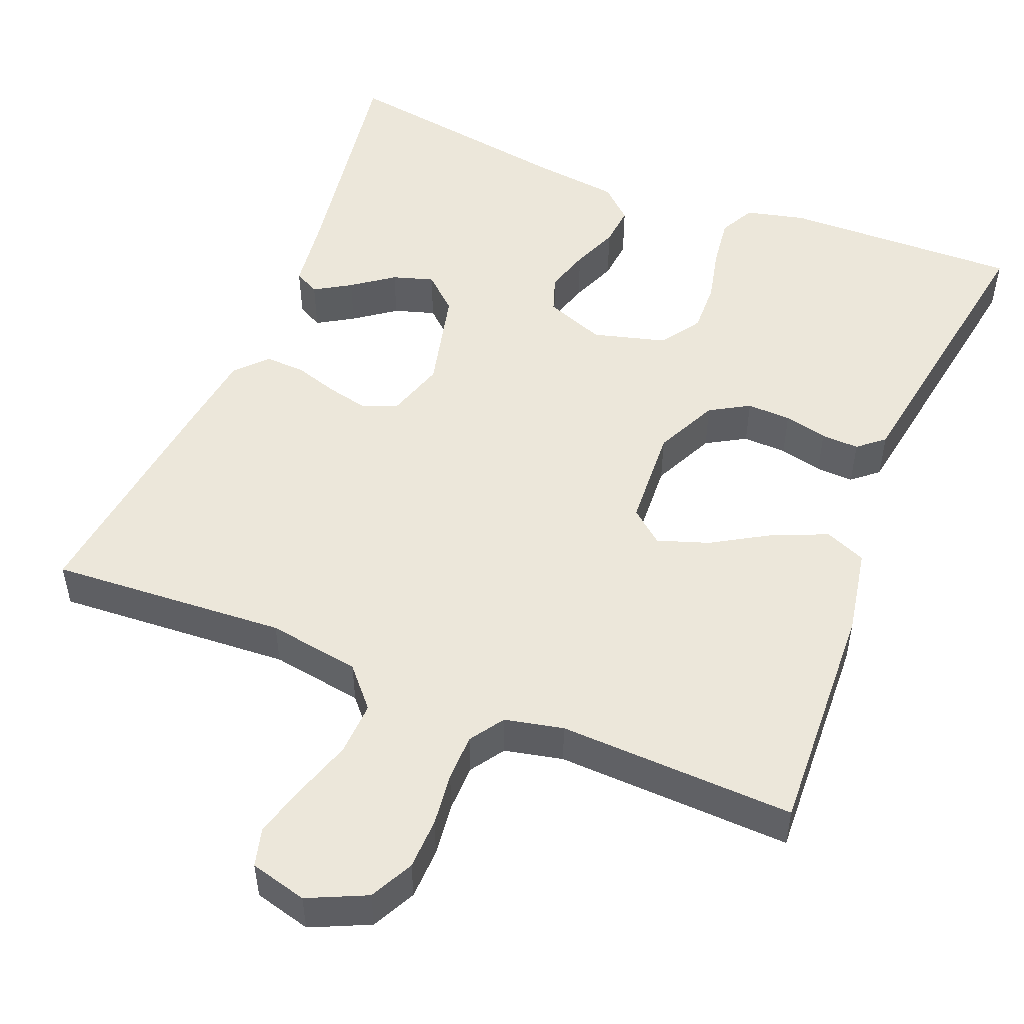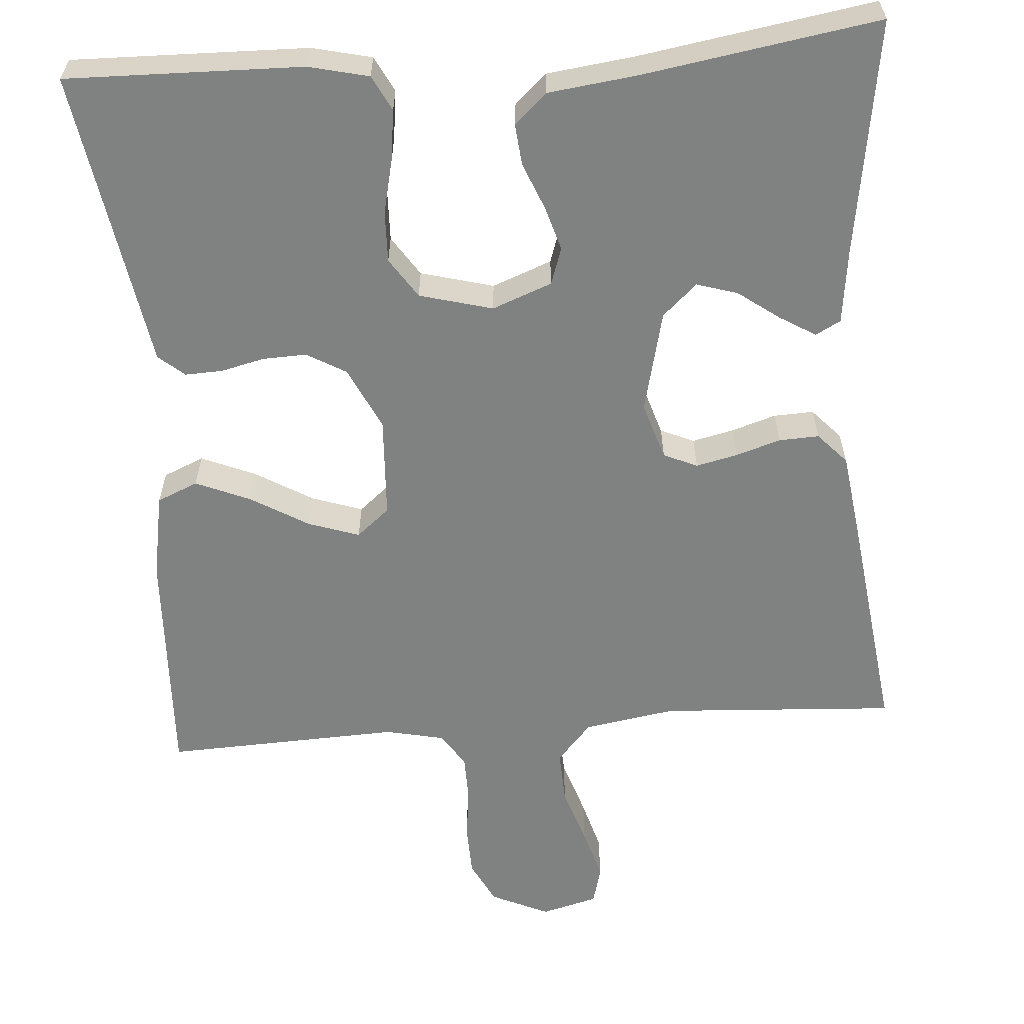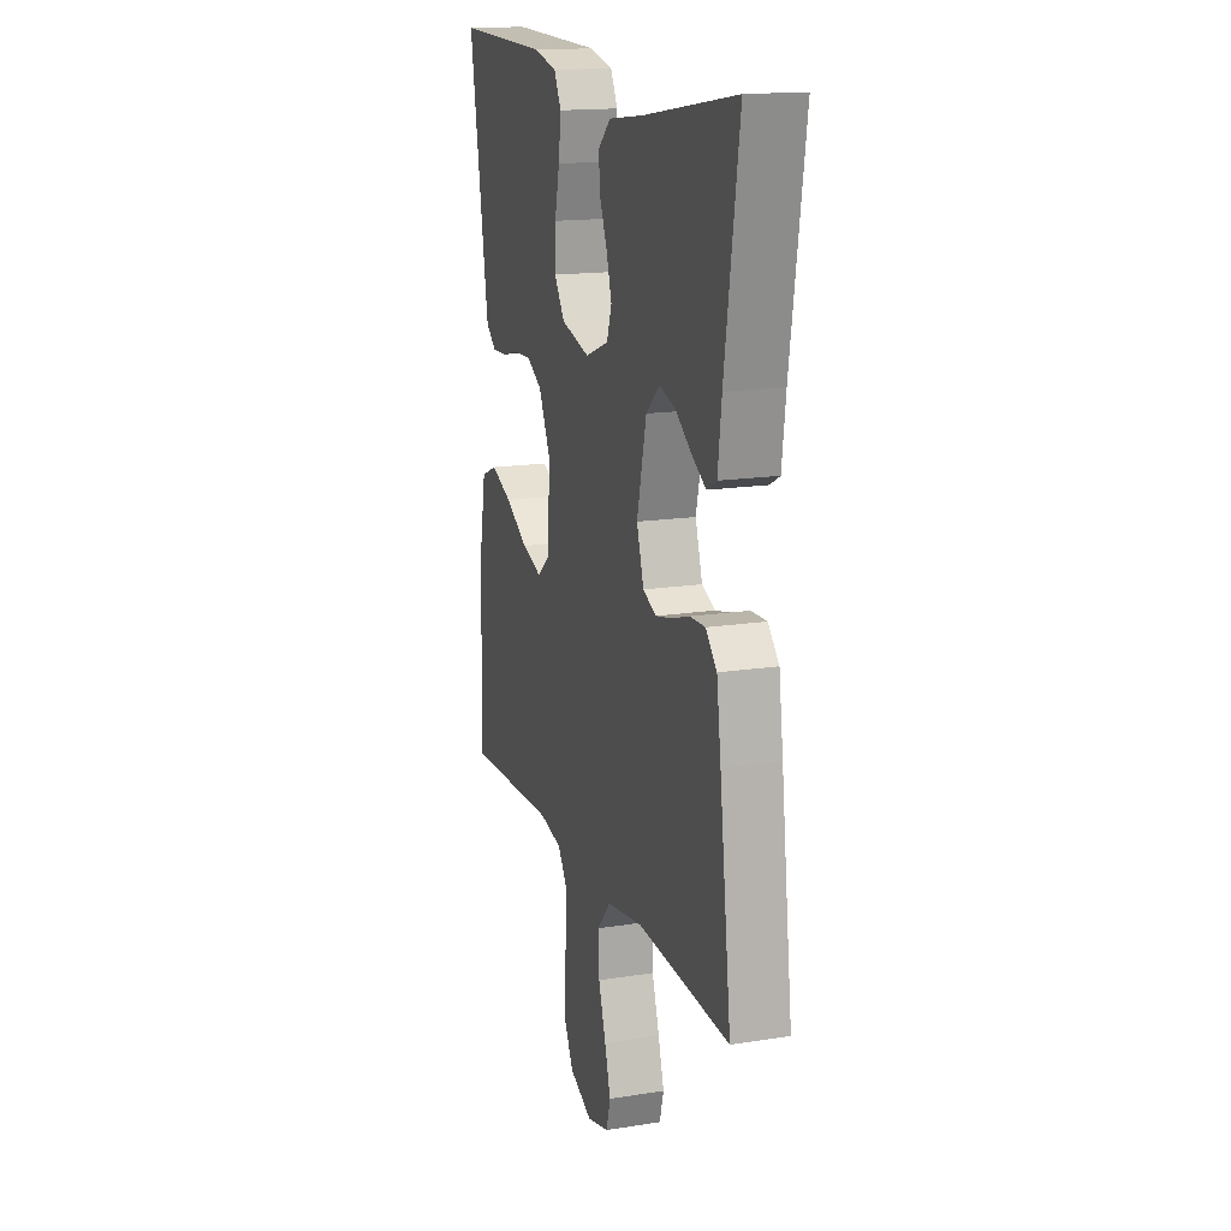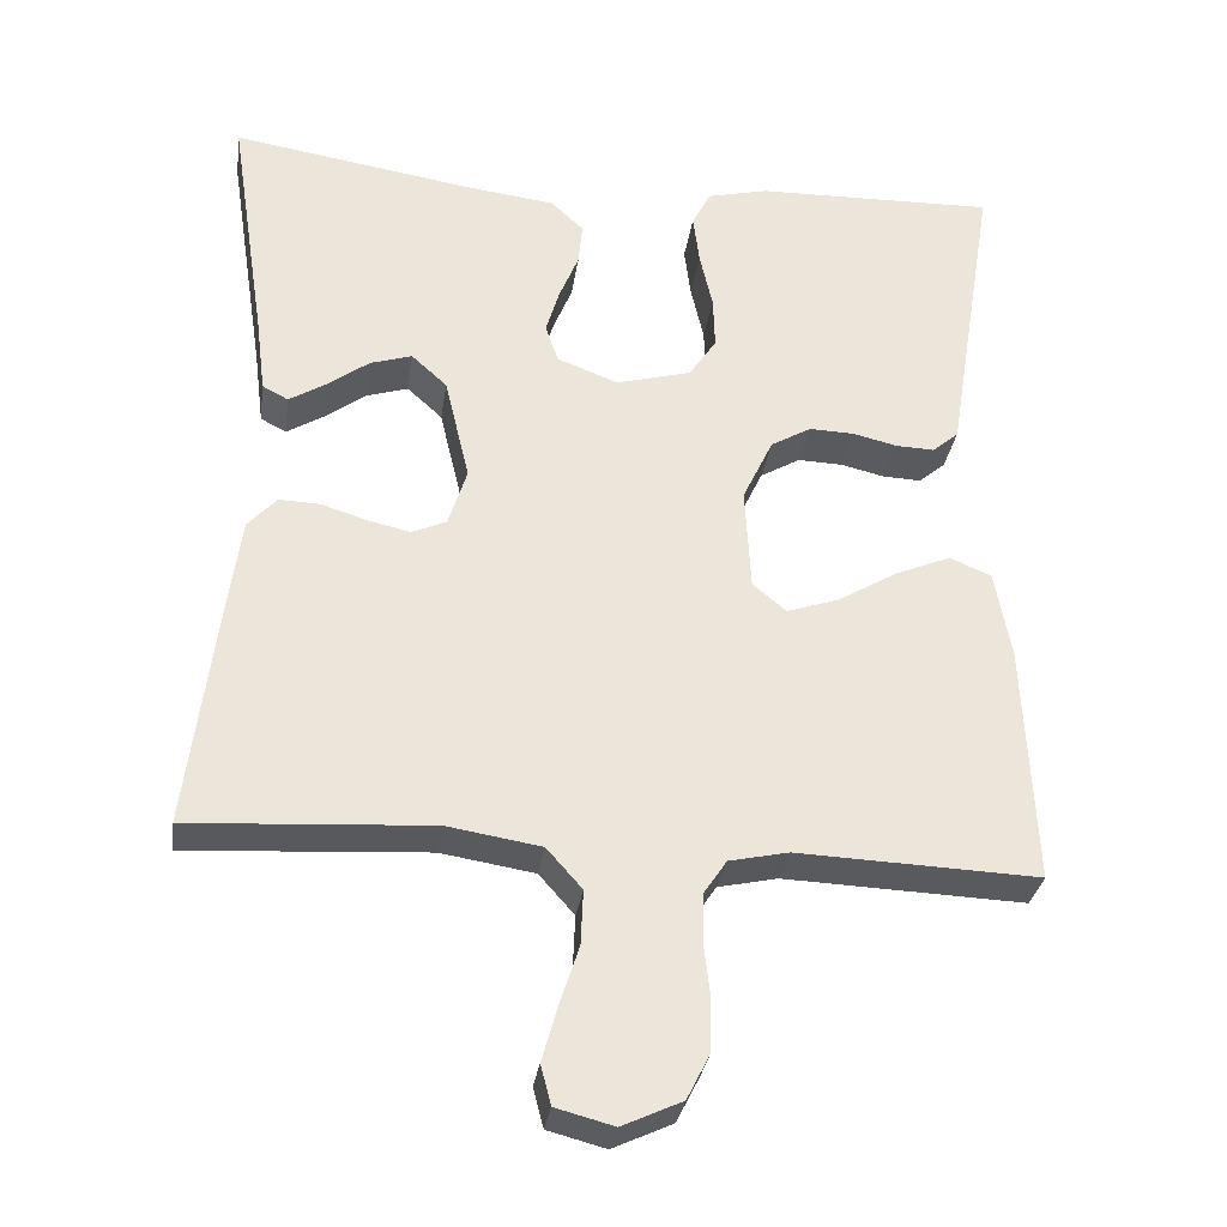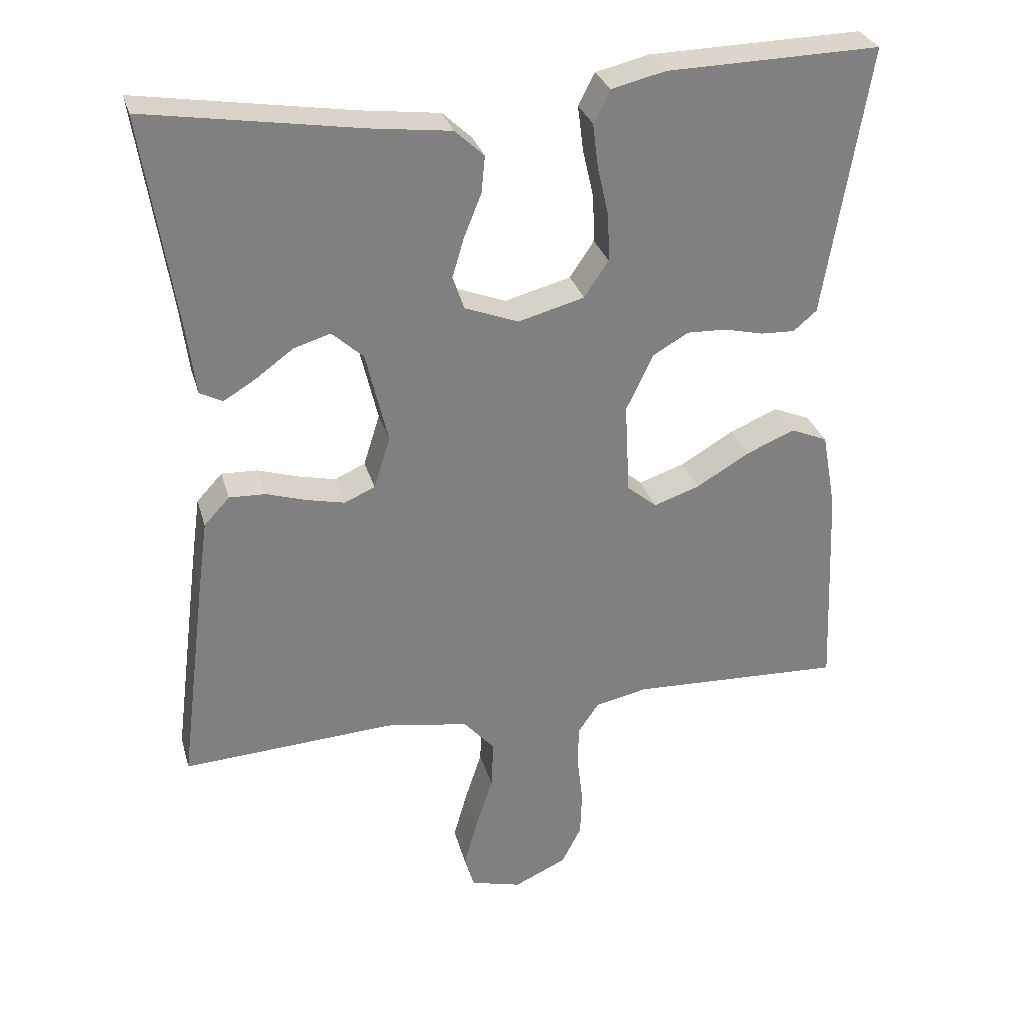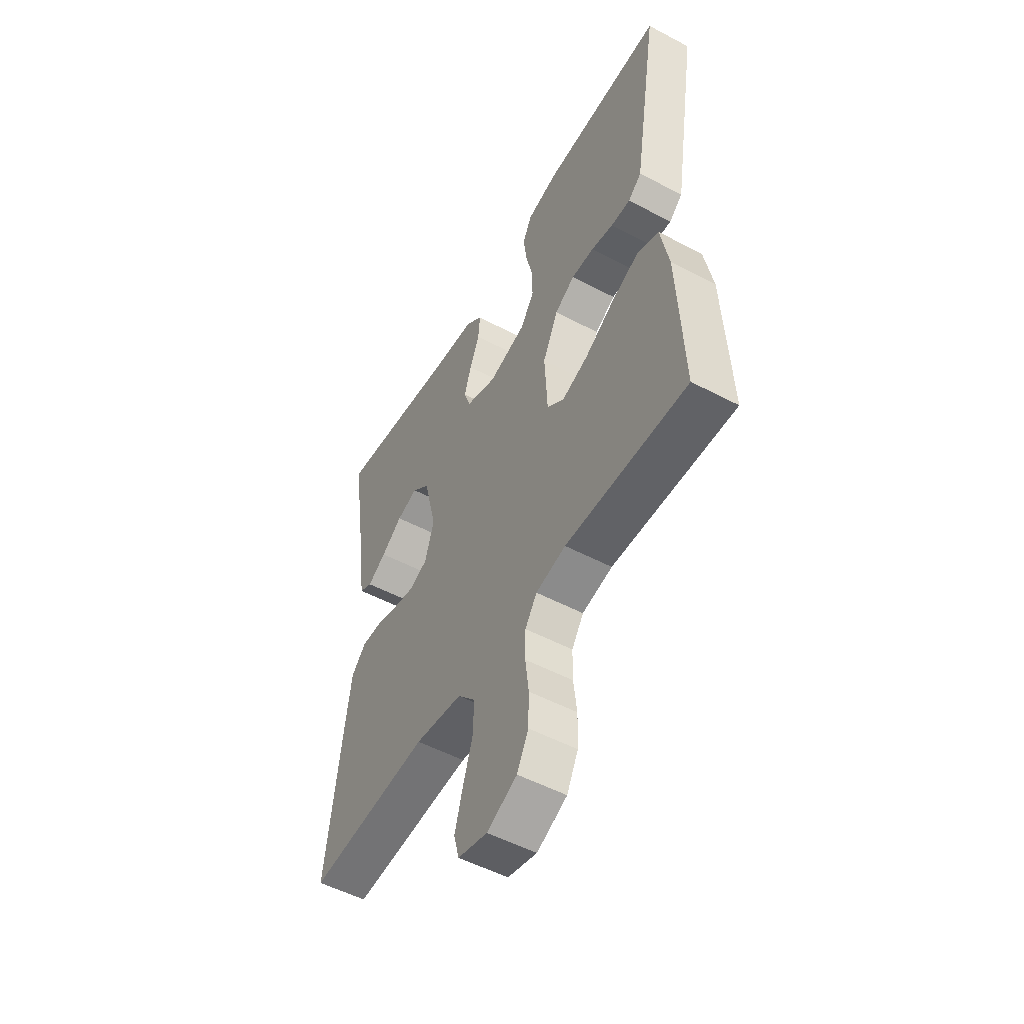
<metadata>
{"format":"obj","ext":"obj","renderer":"f3d","projection":"perspective","resolution":1024,"background":"white","views":[{"elev":50.9,"azim":-158.1,"up":"+Y"},{"elev":-60.3,"azim":4.3,"up":"+Y"},{"elev":16.2,"azim":71.9,"up":"+Z"},{"elev":-31.2,"azim":171.9,"up":"+Z"},{"elev":30.0,"azim":165.0,"up":"+Z"},{"elev":-52.8,"azim":-119.5,"up":"+Z"}]}
</metadata>
<code>
v 0.5 0.07 0.5
v 0.454 0.07 0.2
v 0.442 0.07 0.105
v 0.41 0.07 0.088
v 0.364 0.07 0.116
v 0.312 0.07 0.154
v 0.26 0.07 0.17
v 0.216 0.07 0.13
v 0.185 0.07 0
v 0.208 0.07 -0.073
v 0.251 0.07 -0.092
v 0.304 0.07 -0.08
v 0.361 0.07 -0.062
v 0.412 0.07 -0.06
v 0.448 0.07 -0.099
v 0.462 0.07 -0.2
v 0.5 0.07 -0.5
v 0.2 0.07 -0.482
v 0.083 0.07 -0.501
v 0.039 0.07 -0.551
v 0.042 0.07 -0.619
v 0.066 0.07 -0.693
v 0.085 0.07 -0.76
v 0.072 0.07 -0.809
v 0 0.07 -0.828
v -0.074 0.07 -0.794
v -0.102 0.07 -0.739
v -0.104 0.07 -0.674
v -0.096 0.07 -0.606
v -0.097 0.07 -0.547
v -0.126 0.07 -0.504
v -0.2 0.07 -0.488
v -0.5 0.07 -0.5
v -0.487 0.07 -0.2
v -0.467 0.07 -0.091
v -0.415 0.07 -0.069
v -0.346 0.07 -0.098
v -0.272 0.07 -0.142
v -0.207 0.07 -0.164
v -0.165 0.07 -0.129
v -0.158 0.07 0
v -0.196 0.07 0.08
v -0.246 0.07 0.109
v -0.302 0.07 0.107
v -0.357 0.07 0.094
v -0.405 0.07 0.092
v -0.438 0.07 0.12
v -0.451 0.07 0.2
v -0.5 0.07 0.5
v -0.2 0.07 0.493
v -0.124 0.07 0.475
v -0.101 0.07 0.43
v -0.109 0.07 0.367
v -0.125 0.07 0.297
v -0.127 0.07 0.232
v -0.093 0.07 0.181
v 0 0.07 0.156
v 0.076 0.07 0.185
v 0.092 0.07 0.232
v 0.075 0.07 0.289
v 0.051 0.07 0.348
v 0.046 0.07 0.4
v 0.087 0.07 0.438
v 0.2 0.07 0.452
v 0.5 0 0.5
v 0.454 0 0.2
v 0.442 0 0.105
v 0.41 0 0.088
v 0.364 0 0.116
v 0.312 0 0.154
v 0.26 0 0.17
v 0.216 0 0.13
v 0.185 0 0
v 0.208 0 -0.073
v 0.251 0 -0.092
v 0.304 0 -0.08
v 0.361 0 -0.062
v 0.412 0 -0.06
v 0.448 0 -0.099
v 0.462 0 -0.2
v 0.5 0 -0.5
v 0.2 0 -0.482
v 0.083 0 -0.501
v 0.039 0 -0.551
v 0.042 0 -0.619
v 0.066 0 -0.693
v 0.085 0 -0.76
v 0.072 0 -0.809
v 0 0 -0.828
v -0.074 0 -0.794
v -0.102 0 -0.739
v -0.104 0 -0.674
v -0.096 0 -0.606
v -0.097 0 -0.547
v -0.126 0 -0.504
v -0.2 0 -0.488
v -0.5 0 -0.5
v -0.487 0 -0.2
v -0.467 0 -0.091
v -0.415 0 -0.069
v -0.346 0 -0.098
v -0.272 0 -0.142
v -0.207 0 -0.164
v -0.165 0 -0.129
v -0.158 0 0
v -0.196 0 0.08
v -0.246 0 0.109
v -0.302 0 0.107
v -0.357 0 0.094
v -0.405 0 0.092
v -0.438 0 0.12
v -0.451 0 0.2
v -0.5 0 0.5
v -0.2 0 0.493
v -0.124 0 0.475
v -0.101 0 0.43
v -0.109 0 0.367
v -0.125 0 0.297
v -0.127 0 0.232
v -0.093 0 0.181
v 0 0 0.156
v 0.076 0 0.185
v 0.092 0 0.232
v 0.075 0 0.289
v 0.051 0 0.348
v 0.046 0 0.4
v 0.087 0 0.438
v 0.2 0 0.452
f 62 63 64
f 61 62 64
f 60 61 64
f 64 1 2
f 60 64 2
f 59 60 2
f 58 59 2
f 57 58 2
f 52 53 54
f 51 52 54
f 50 51 54
f 49 50 54
f 48 49 54
f 48 54 55
f 47 48 55
f 46 47 55
f 45 46 55
f 44 45 55
f 43 44 55 56
f 36 37 38
f 35 36 38
f 34 35 38
f 33 34 38
f 32 33 38
f 31 32 38 39
f 30 31 39 40
f 27 28 29
f 26 27 29
f 25 26 29
f 24 25 29
f 23 24 29
f 22 23 29
f 21 22 29
f 20 21 29 30
f 30 40 41
f 20 30 41
f 19 20 41
f 16 17 18
f 15 16 18
f 14 15 18
f 13 14 18
f 12 13 18
f 11 12 18 19
f 4 5 6
f 3 4 6
f 2 3 6
f 2 6 7
f 57 2 7
f 42 43 56 57
f 42 57 7 8
f 19 41 42
f 11 19 42
f 10 11 42
f 9 10 42
f 8 9 42
f 128 127 126
f 128 126 125
f 128 125 124
f 66 65 128
f 66 128 124
f 66 124 123
f 66 123 122
f 66 122 121
f 118 117 116
f 118 116 115
f 118 115 114
f 118 114 113
f 118 113 112
f 119 118 112
f 119 112 111
f 119 111 110
f 119 110 109
f 119 109 108
f 120 119 108 107
f 102 101 100
f 102 100 99
f 102 99 98
f 102 98 97
f 102 97 96
f 103 102 96 95
f 104 103 95 94
f 93 92 91
f 93 91 90
f 93 90 89
f 93 89 88
f 93 88 87
f 93 87 86
f 93 86 85
f 94 93 85 84
f 105 104 94
f 105 94 84
f 105 84 83
f 82 81 80
f 82 80 79
f 82 79 78
f 82 78 77
f 82 77 76
f 83 82 76 75
f 70 69 68
f 70 68 67
f 70 67 66
f 71 70 66
f 71 66 121
f 121 120 107 106
f 72 71 121 106
f 106 105 83
f 106 83 75
f 106 75 74
f 106 74 73
f 106 73 72
f 1 65 66 2
f 2 66 67 3
f 3 67 68 4
f 4 68 69 5
f 5 69 70 6
f 6 70 71 7
f 7 71 72 8
f 8 72 73 9
f 9 73 74 10
f 10 74 75 11
f 11 75 76 12
f 12 76 77 13
f 13 77 78 14
f 14 78 79 15
f 15 79 80 16
f 16 80 81 17
f 17 81 82 18
f 18 82 83 19
f 19 83 84 20
f 20 84 85 21
f 21 85 86 22
f 22 86 87 23
f 23 87 88 24
f 24 88 89 25
f 25 89 90 26
f 26 90 91 27
f 27 91 92 28
f 28 92 93 29
f 29 93 94 30
f 30 94 95 31
f 31 95 96 32
f 32 96 97 33
f 33 97 98 34
f 34 98 99 35
f 35 99 100 36
f 36 100 101 37
f 37 101 102 38
f 38 102 103 39
f 39 103 104 40
f 40 104 105 41
f 41 105 106 42
f 42 106 107 43
f 43 107 108 44
f 44 108 109 45
f 45 109 110 46
f 46 110 111 47
f 47 111 112 48
f 48 112 113 49
f 49 113 114 50
f 50 114 115 51
f 51 115 116 52
f 52 116 117 53
f 53 117 118 54
f 54 118 119 55
f 55 119 120 56
f 56 120 121 57
f 57 121 122 58
f 58 122 123 59
f 59 123 124 60
f 60 124 125 61
f 61 125 126 62
f 62 126 127 63
f 63 127 128 64
f 64 128 65 1

</code>
